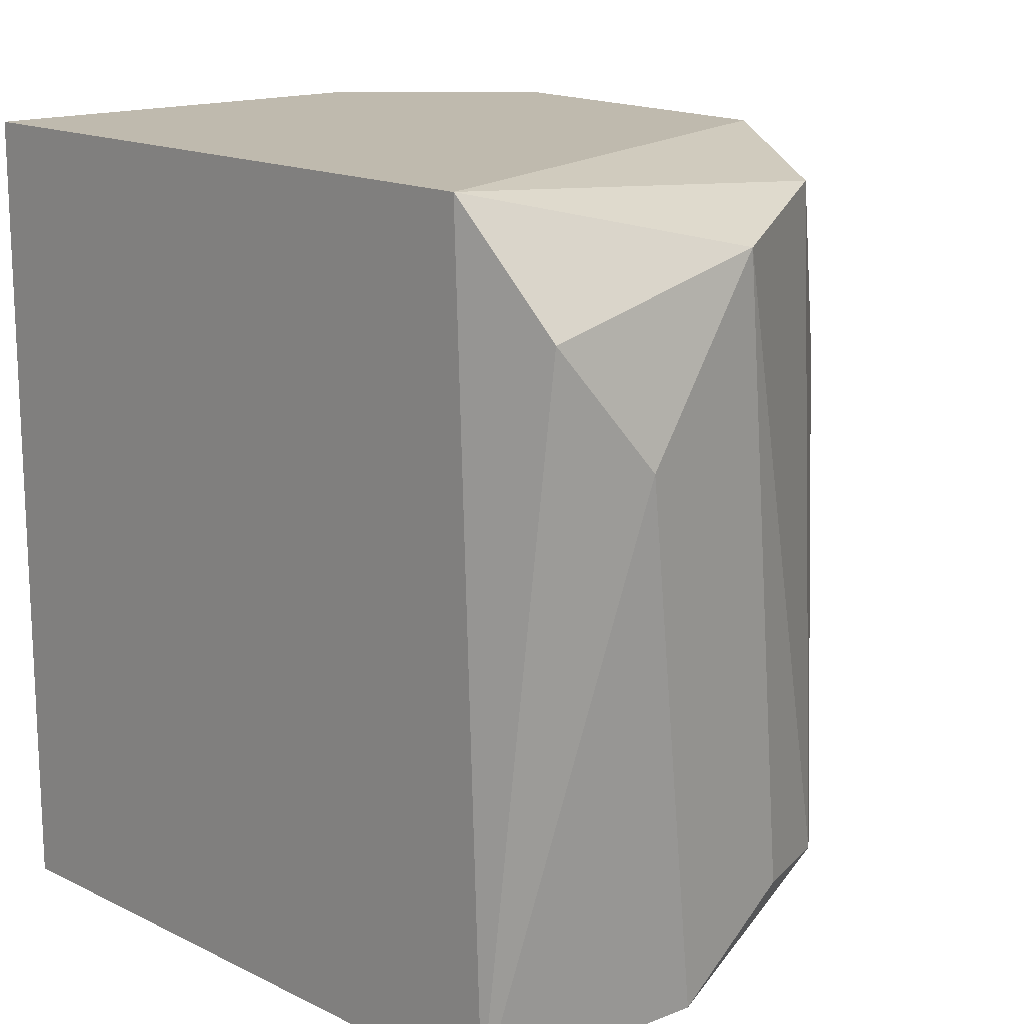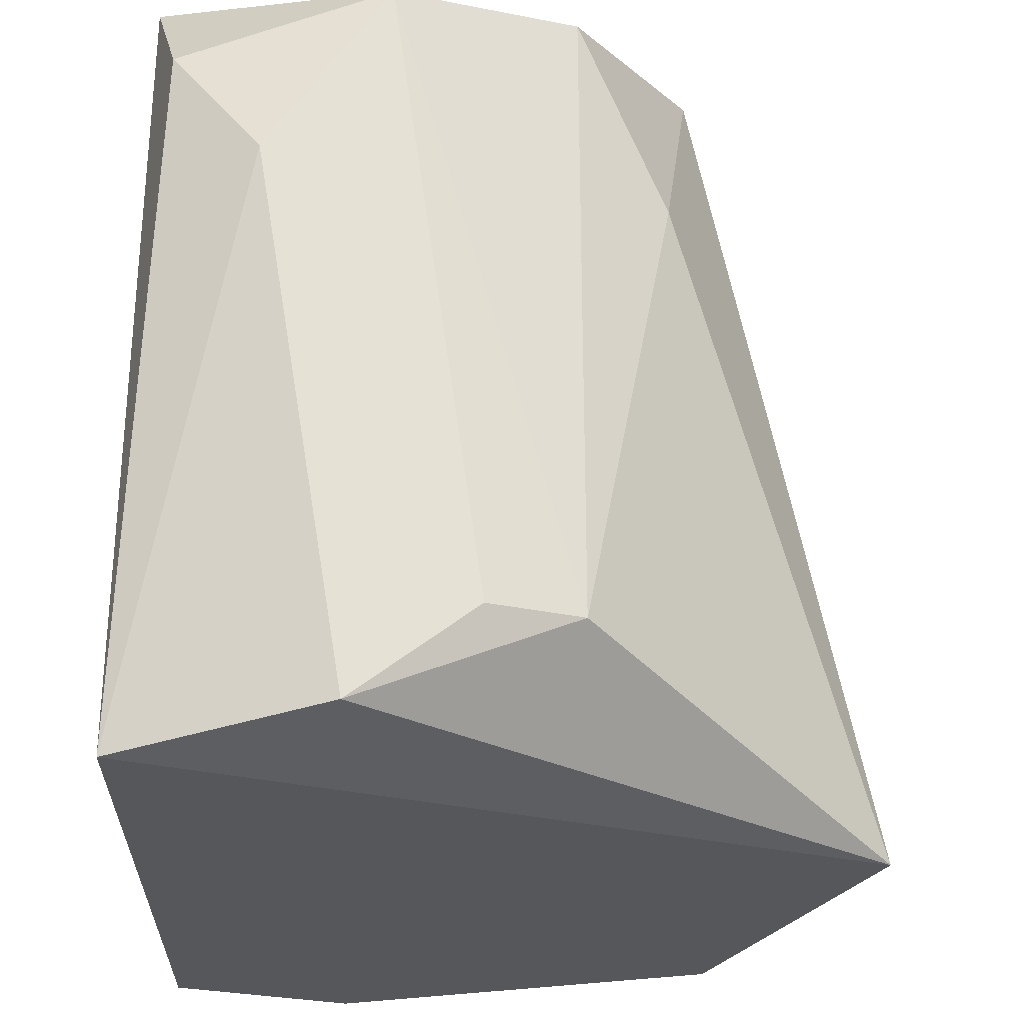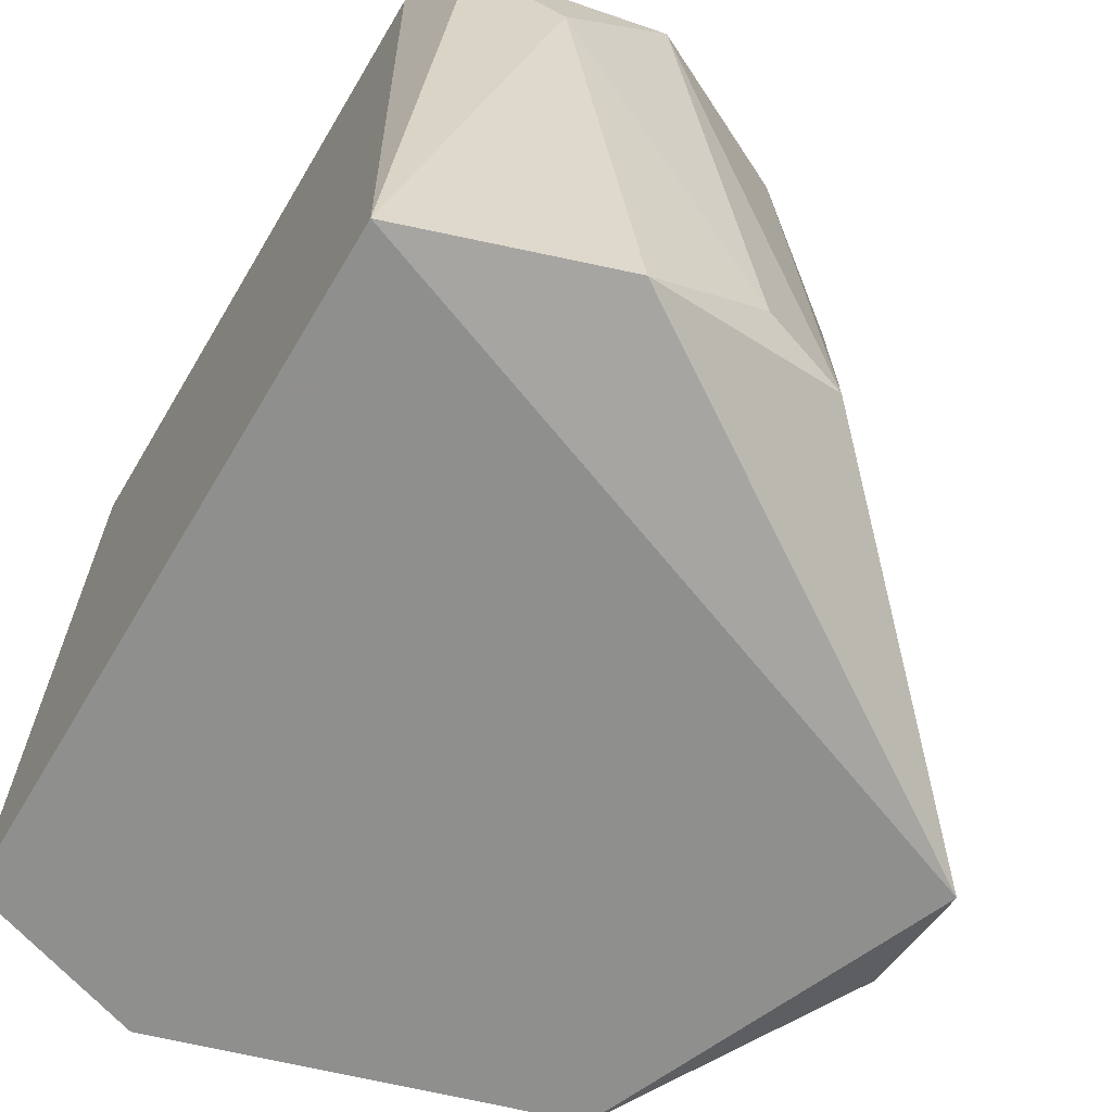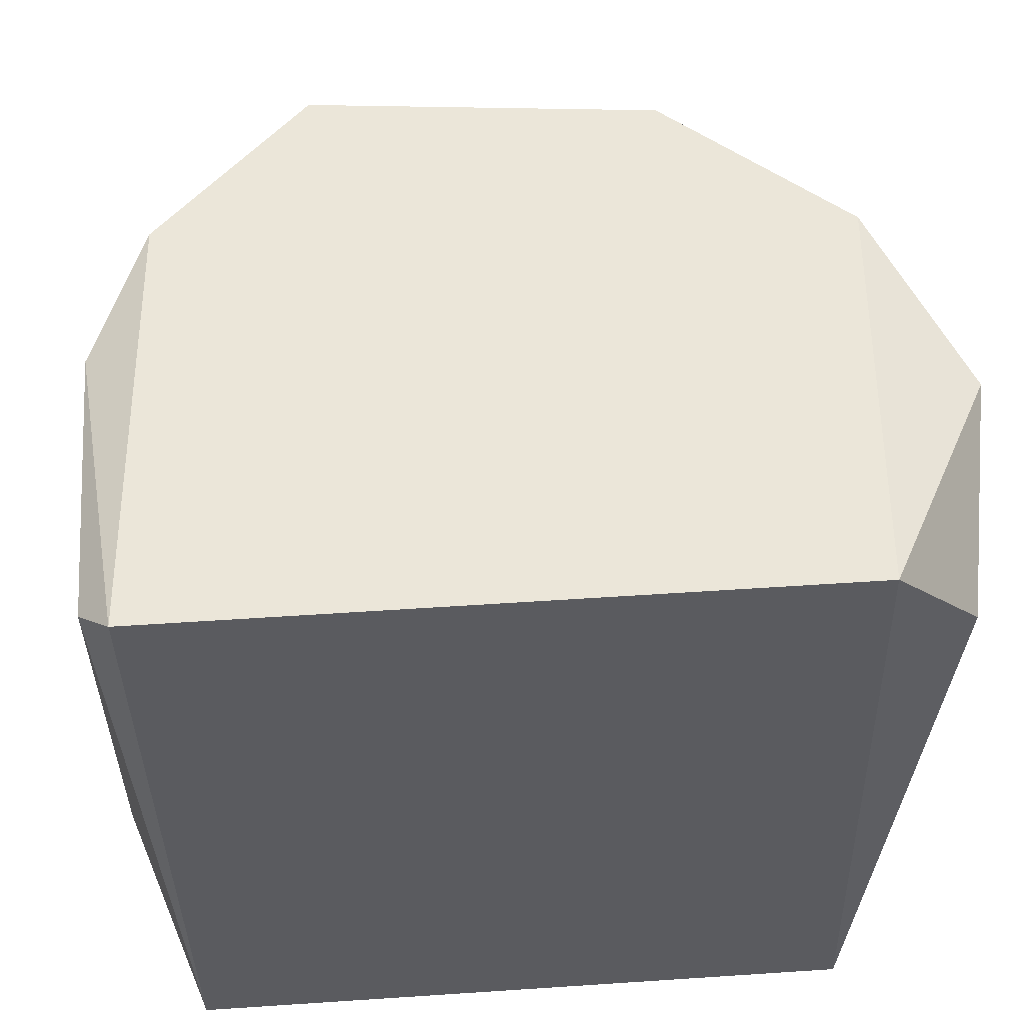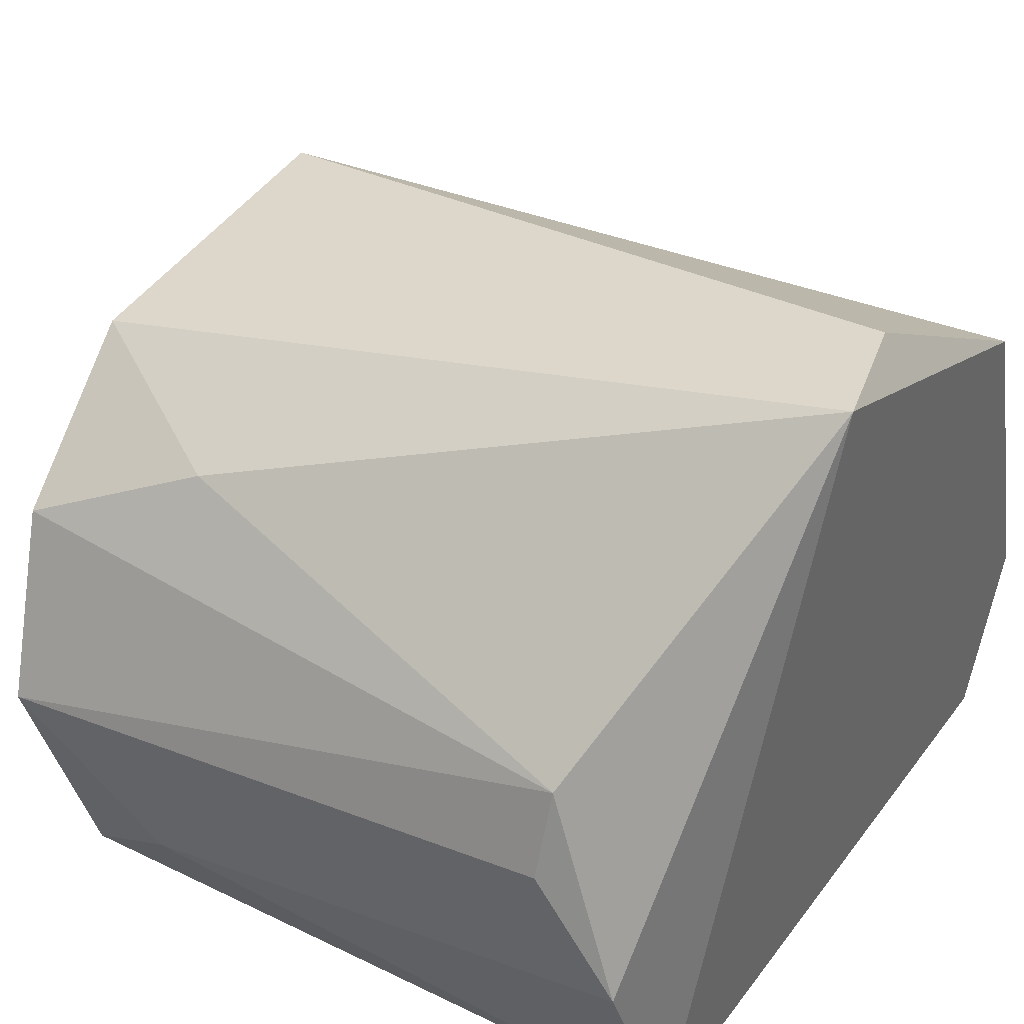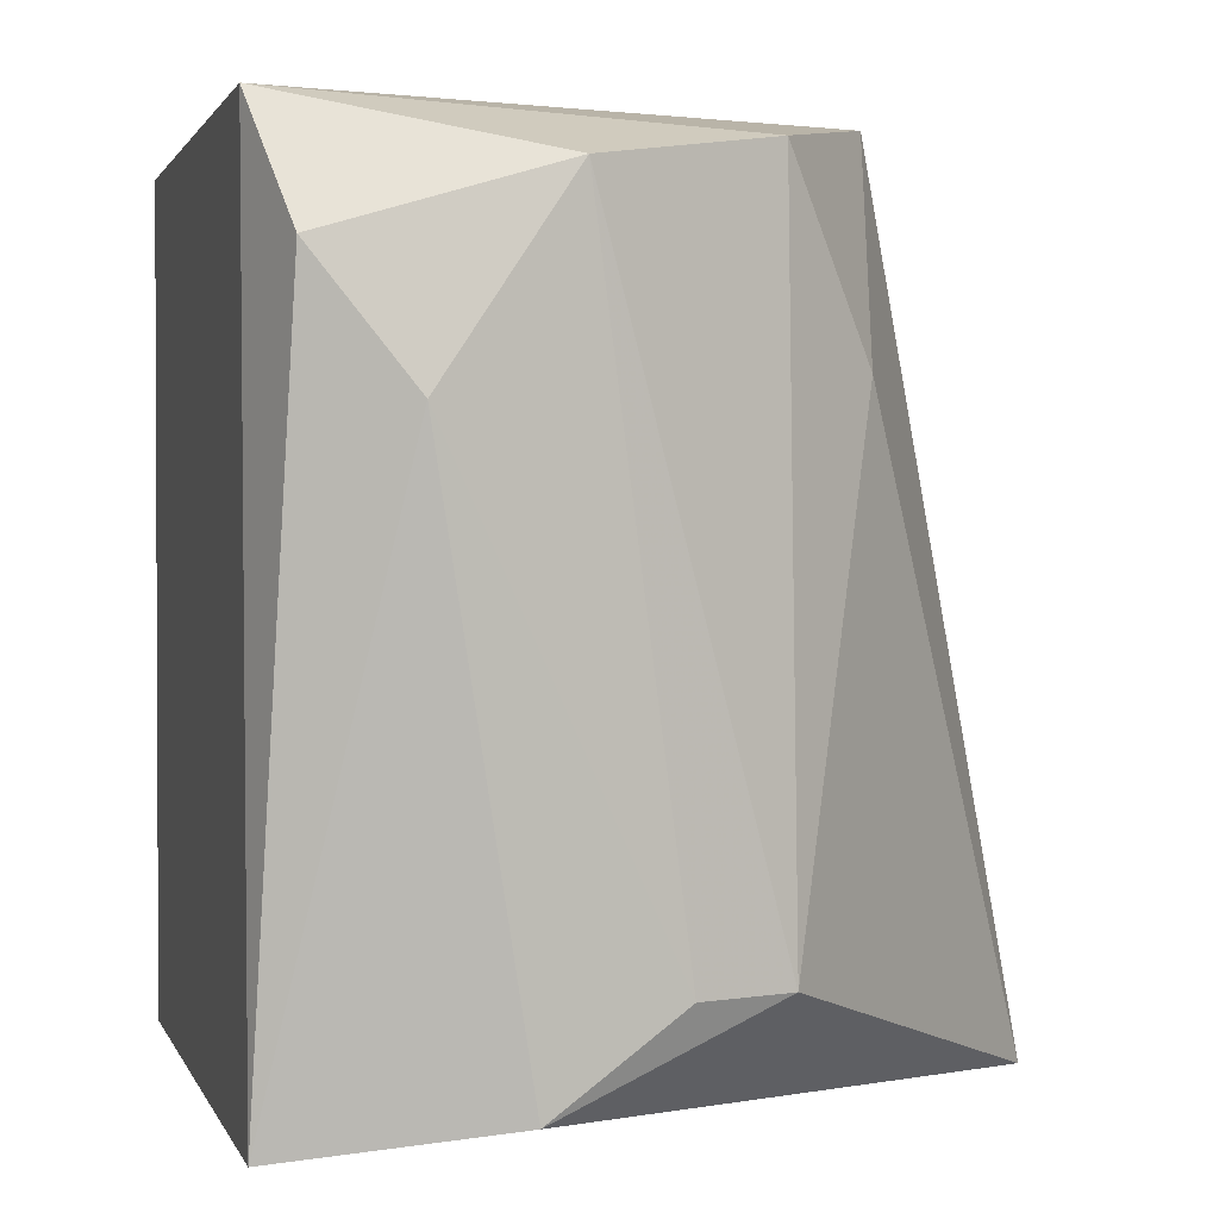
<metadata>
{"format":"obj","ext":"obj","renderer":"f3d","projection":"perspective","resolution":1024,"background":"white","views":[{"elev":15.7,"azim":45.7,"up":"+Z"},{"elev":-26.9,"azim":89.1,"up":"+Z"},{"elev":-65.3,"azim":59.2,"up":"+Z"},{"elev":56.3,"azim":-4.0,"up":"+Z"},{"elev":41.3,"azim":123.7,"up":"+Y"},{"elev":1.6,"azim":76.0,"up":"+Z"}]}
</metadata>
<code>
v -0.01623 -0.0279 0.02205
v -0.03077 -0.03485 0.009406
v -0.03077 -0.03548 0.0132
v -0.01496 -0.03864 0.009406
v -0.02066 -0.02347 0.009406
v -0.0295 -0.03864 0.02648
v -0.02571 -0.02663 0.02648
v -0.0156 -0.03864 0.02648
v -0.0137 -0.03169 0.01193
v -0.02824 -0.02663 0.009406
v -0.0295 -0.03864 0.009406
v -0.03014 -0.03232 0.02584
v -0.01307 -0.03358 0.02521
v -0.01876 -0.02726 0.02648
v -0.01307 -0.03611 0.02142
v -0.02318 -0.02347 0.01004
v -0.01433 -0.02979 0.01193
v -0.0137 -0.03422 0.01004
v -0.02887 -0.02979 0.02648
v -0.01497 -0.02979 0.02584
v -0.0137 -0.03801 0.02395
v -0.03014 -0.03801 0.02584
v -0.03077 -0.03358 0.01762
f 17 1 20
f 7 10 19
f 12 6 19
f 10 12 19
f 8 13 20
f 1 14 20
f 12 10 23
f 14 8 20
f 13 17 20
f 11 6 22
f 13 8 21
f 4 15 21
f 15 13 21
f 3 11 22
f 6 12 22
f 22 12 23
f 2 3 23
f 10 2 23
f 6 7 19
f 8 4 21
f 17 9 18
f 5 10 16
f 9 15 18
f 5 17 18
f 3 22 23
f 4 2 5
f 7 6 8
f 6 4 8
f 3 2 11
f 2 4 11
f 4 6 11
f 1 5 14
f 5 2 10
f 7 8 14
f 5 7 14
f 4 5 18
f 13 9 17
f 5 1 17
f 15 4 18
f 7 5 16
f 9 13 15
f 10 7 16

</code>
